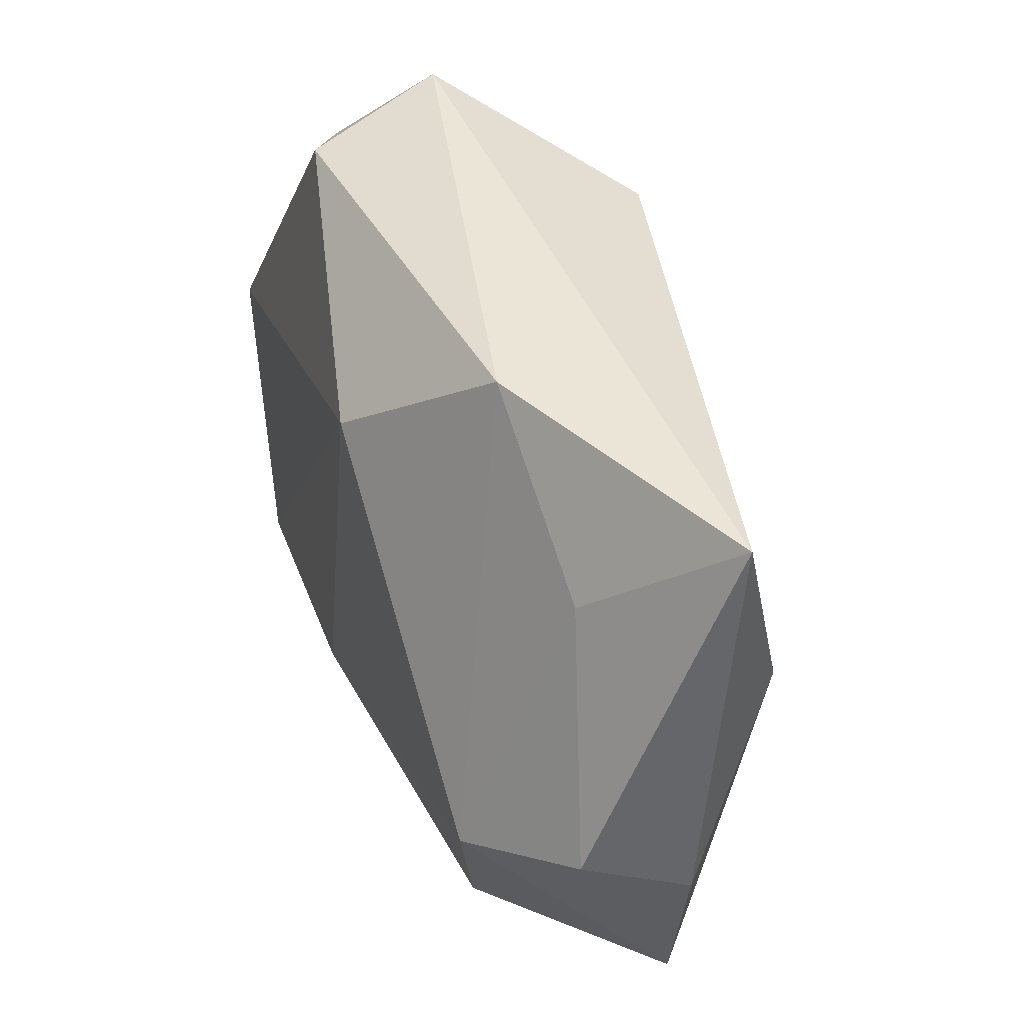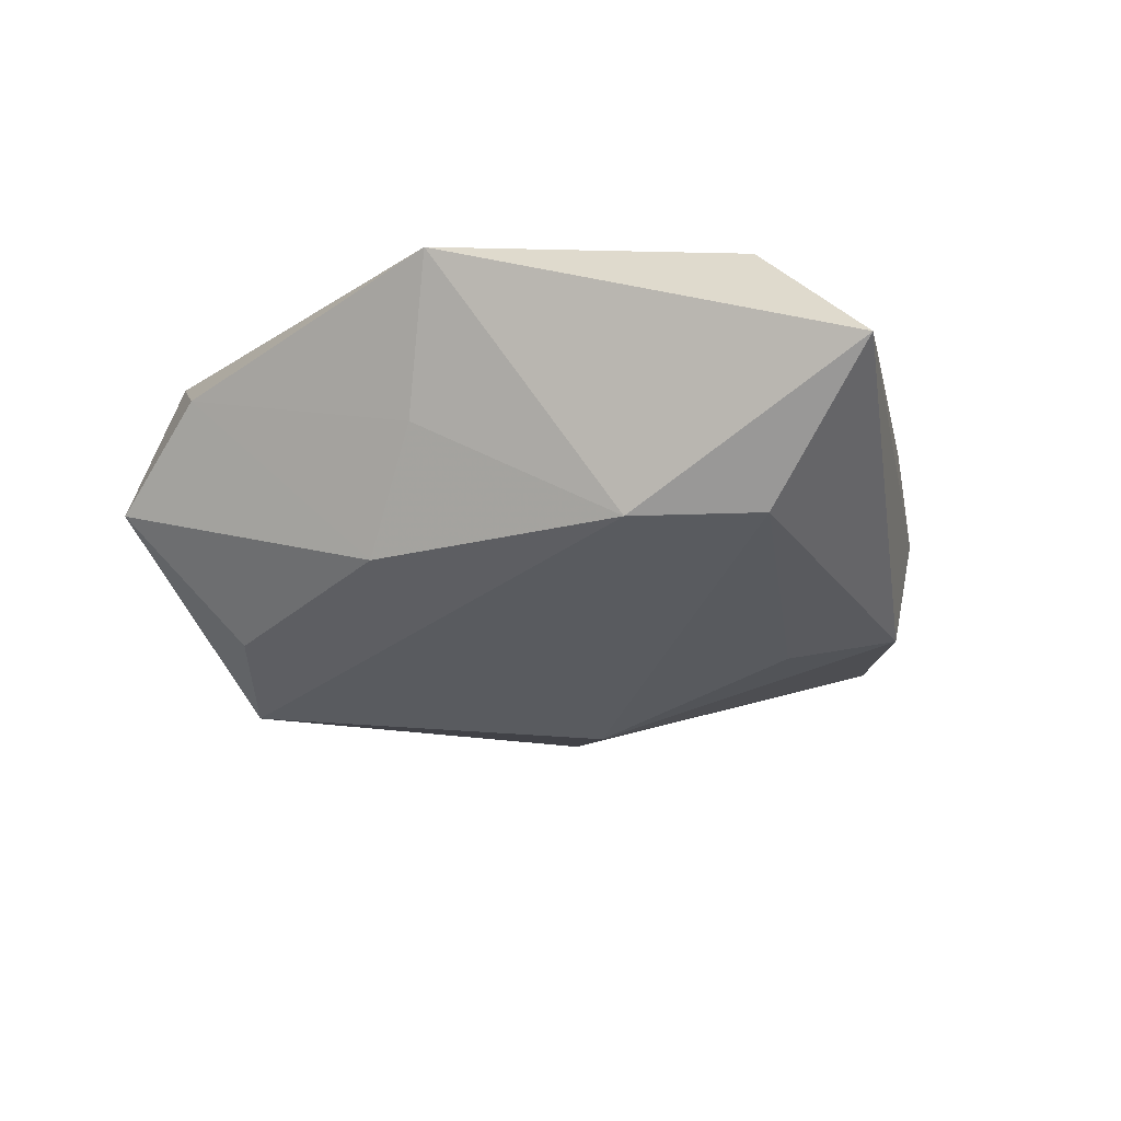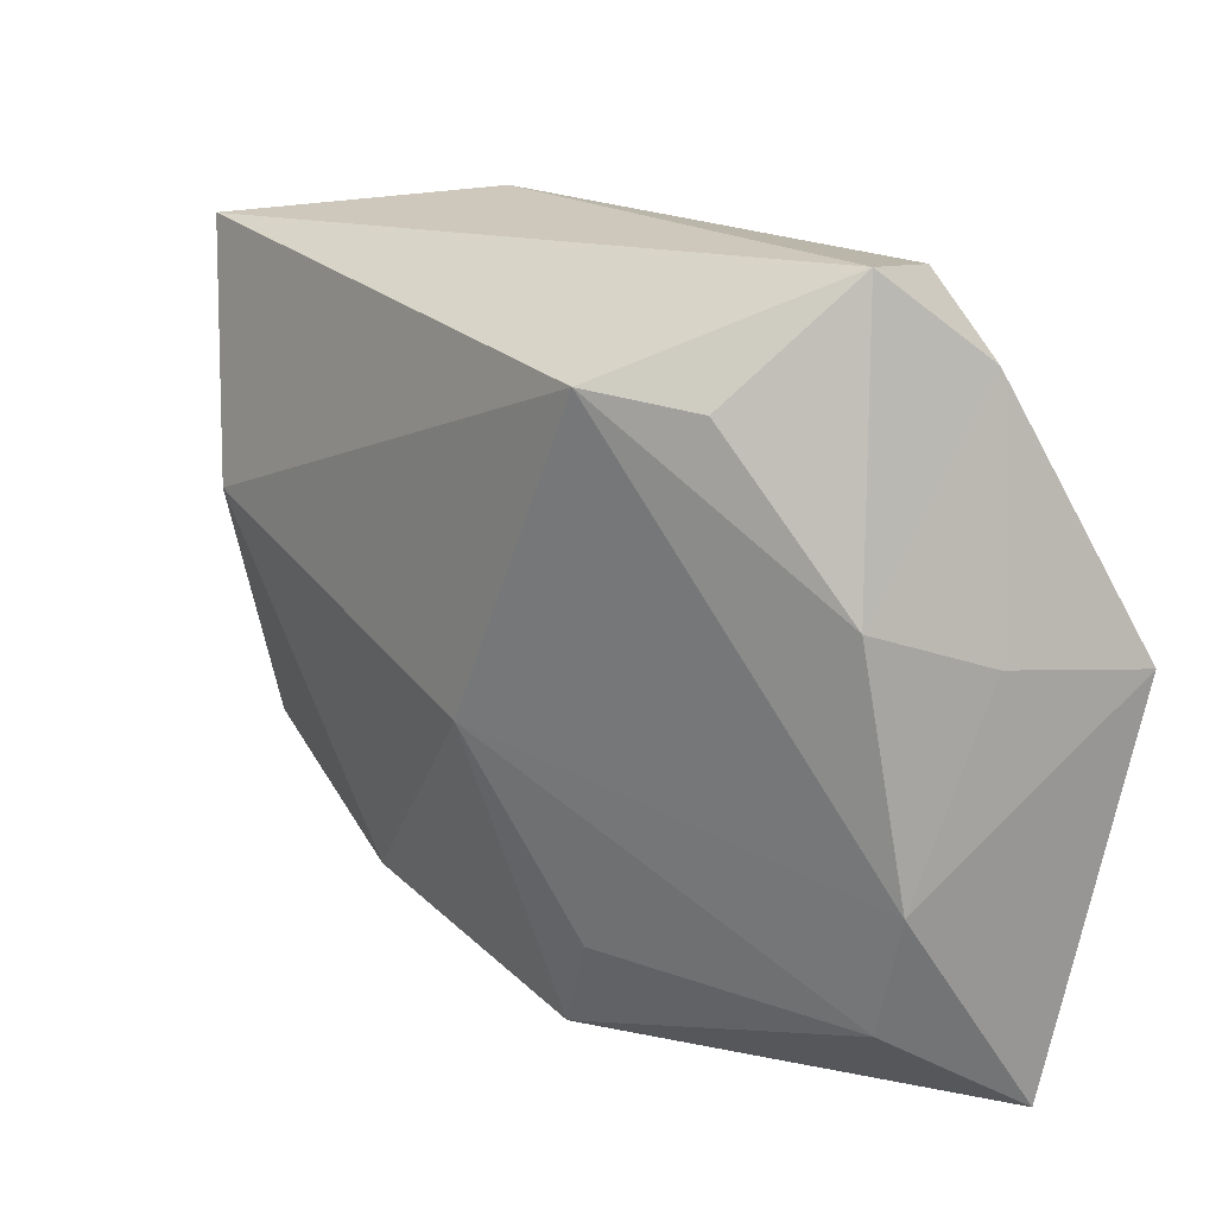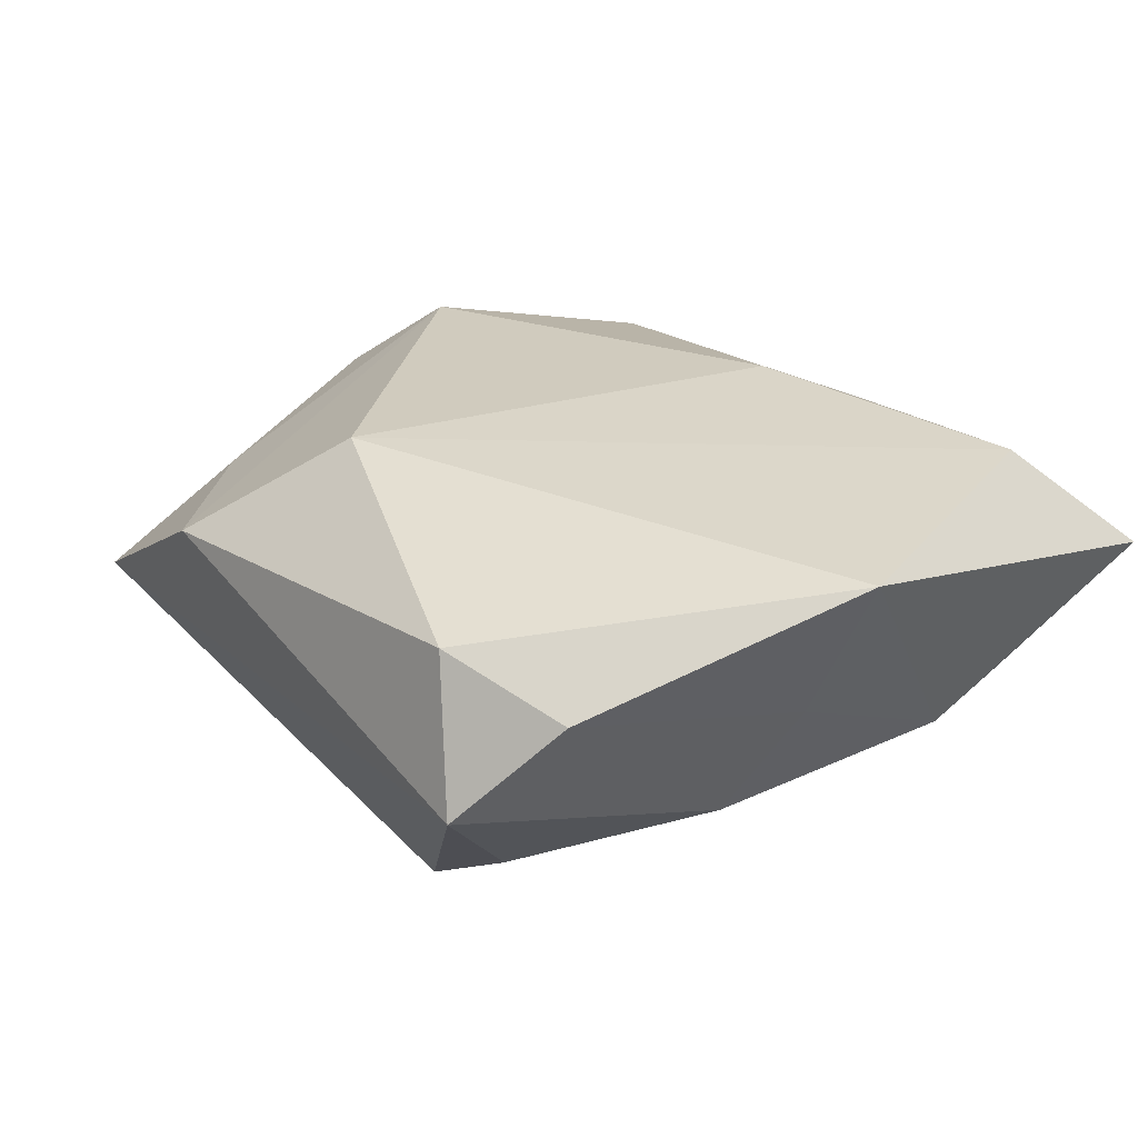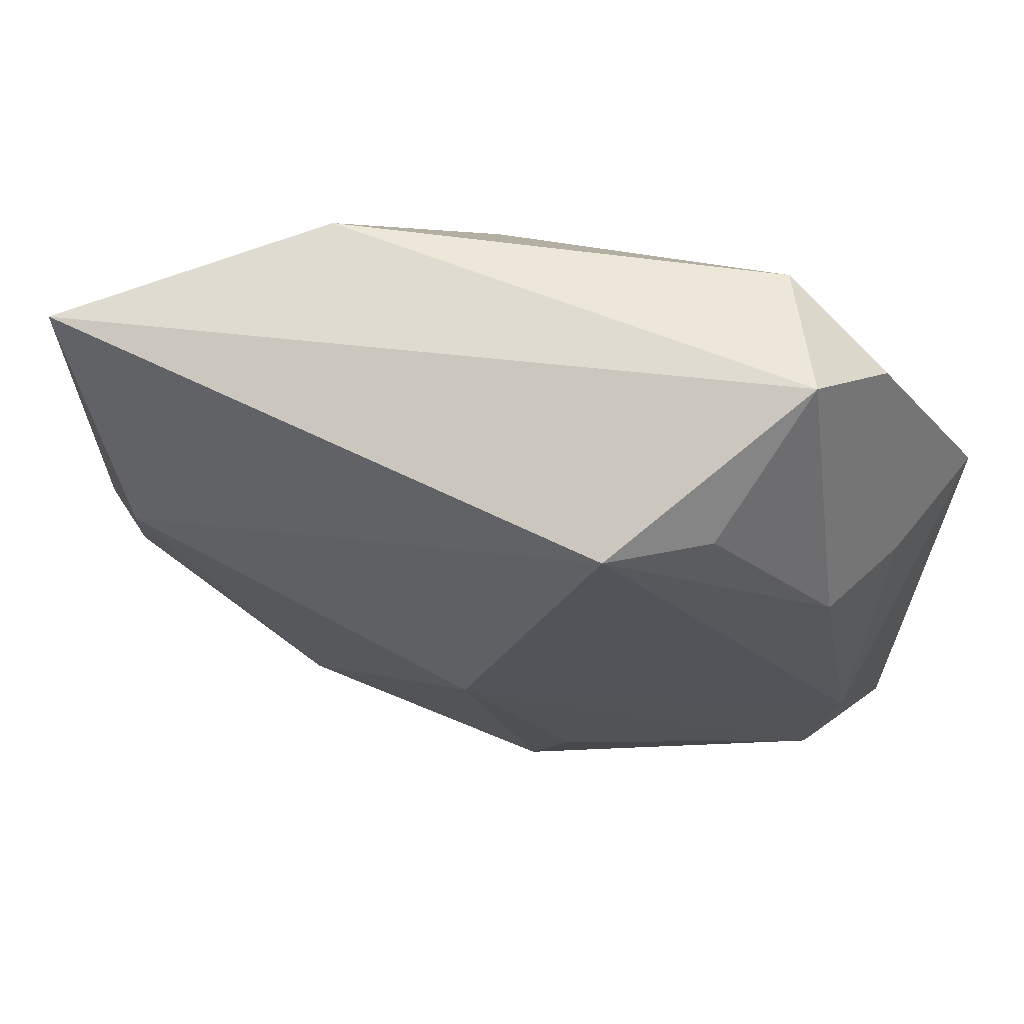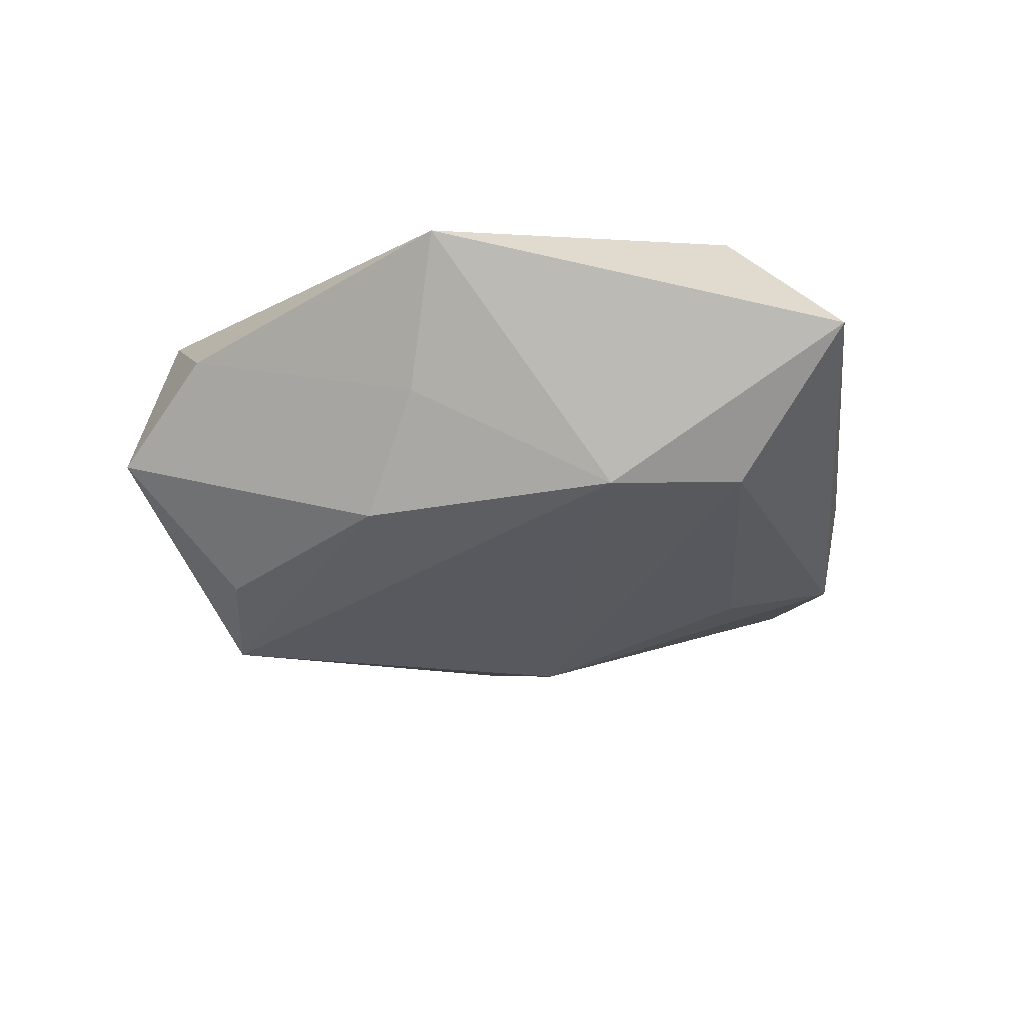
<metadata>
{"format":"obj","ext":"obj","renderer":"f3d","projection":"perspective","resolution":1024,"background":"white","views":[{"elev":40.7,"azim":72.9,"up":"+Y"},{"elev":-12.8,"azim":-77.3,"up":"+Z"},{"elev":22.7,"azim":-135.7,"up":"+Y"},{"elev":29.1,"azim":-129.1,"up":"+Z"},{"elev":60.7,"azim":-164.0,"up":"+Y"},{"elev":-11.5,"azim":-82.9,"up":"+Z"}]}
</metadata>
<code>
v 0.01647 -0.0224 -0.008984
v -0.02582 0.007985 -0.006801
v 0.02718 -0.006825 0.01084
v -0.01682 0.02054 -0.01074
v -0.02892 -0.01074 -0.005385
v -0.02676 -0.02025 -0.005121
v -0.03396 0.001989 0.01293
v -0.009735 0.02173 -0.0151
v 0.00478 -0.02699 0.001034
v -0.003734 -0.02674 -0.009944
v 0.01611 0.02617 0.004503
v -0.03213 -0.02796 0.005304
v 0.03438 0.02309 -0.007174
v 0.03527 -0.00322 0.004224
v 0.01943 -0.02216 0.007733
v -0.01048 -0.02784 0.002843
v -0.02986 0.004116 0.001933
v 0.03453 -0.01763 -0.003239
v -0.002653 -0.02796 -0.002417
v -0.02636 -0.01954 0.01344
v -0.01714 0.02589 0.00939
v -0.003859 -0.01575 0.01344
v -0.0257 0.02185 0.005762
v 0.02758 0.0147 0.002434
v -0.007056 -0.01893 -0.01155
v 0.005946 0.01691 0.01344
v -0.02124 0.02859 -0.001416
v 0.03541 -0.007798 -0.004294
v 0.0003788 -0.003164 -0.01608
v 0.02837 0.004963 -0.01256
v -0.007539 -0.0228 0.01006
f 7 5 12
f 27 13 8
f 29 5 8
f 11 13 27
f 19 10 9
f 12 10 19
f 9 10 1
f 1 10 29
f 29 10 25
f 21 7 26
f 26 11 21
f 21 11 27
f 2 8 5
f 16 19 9
f 12 19 16
f 30 1 29
f 29 8 30
f 30 8 13
f 12 31 20
f 20 31 22
f 20 7 12
f 20 22 26
f 26 7 20
f 6 25 10
f 6 10 12
f 12 5 6
f 6 5 29
f 29 25 6
f 23 21 27
f 7 21 23
f 27 2 23
f 5 7 17
f 17 2 5
f 7 23 17
f 17 23 2
f 27 8 4
f 4 2 27
f 8 2 4
f 26 22 3
f 3 11 26
f 22 31 15
f 15 3 22
f 15 16 9
f 15 31 12
f 12 16 15
f 3 15 18
f 1 30 18
f 9 1 18
f 18 15 9
f 13 11 24
f 11 3 24
f 3 18 14
f 13 24 14
f 14 24 3
f 13 14 28
f 28 14 18
f 28 30 13
f 28 18 30

</code>
